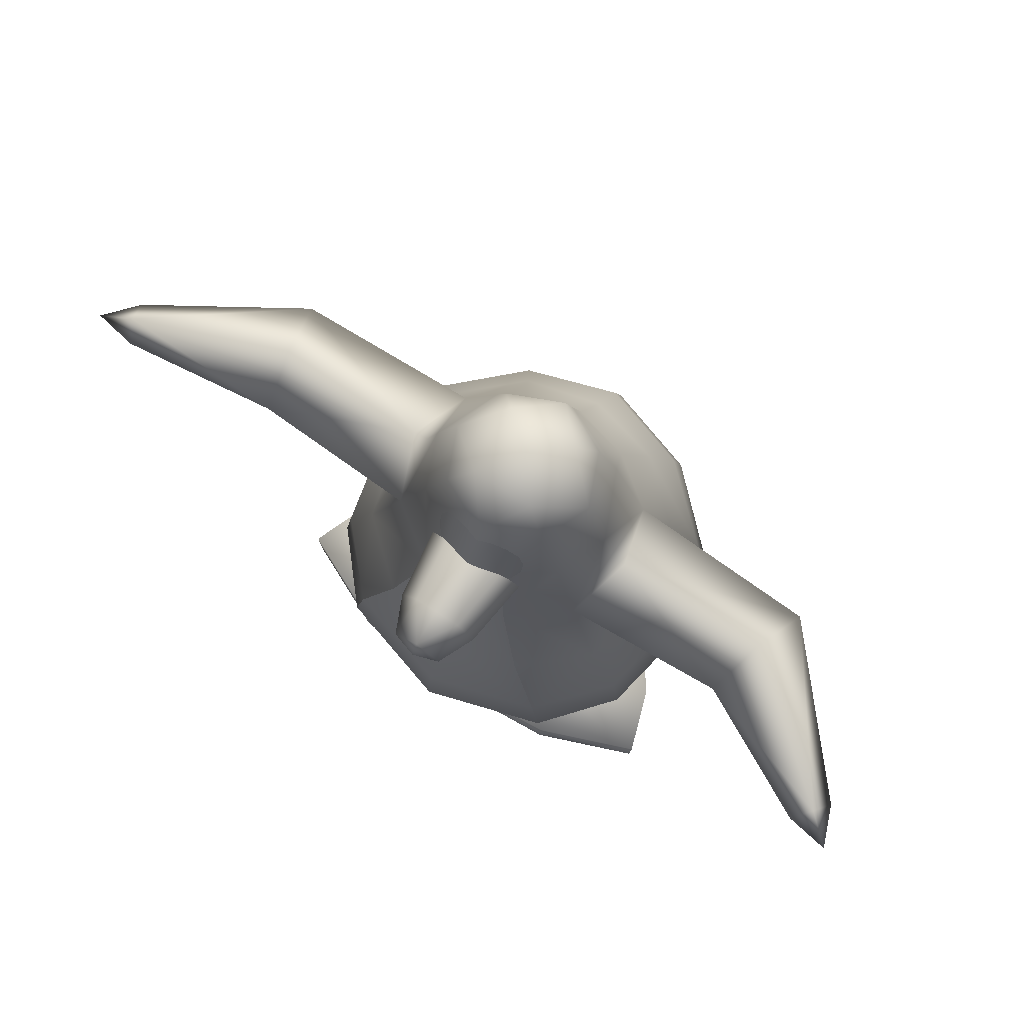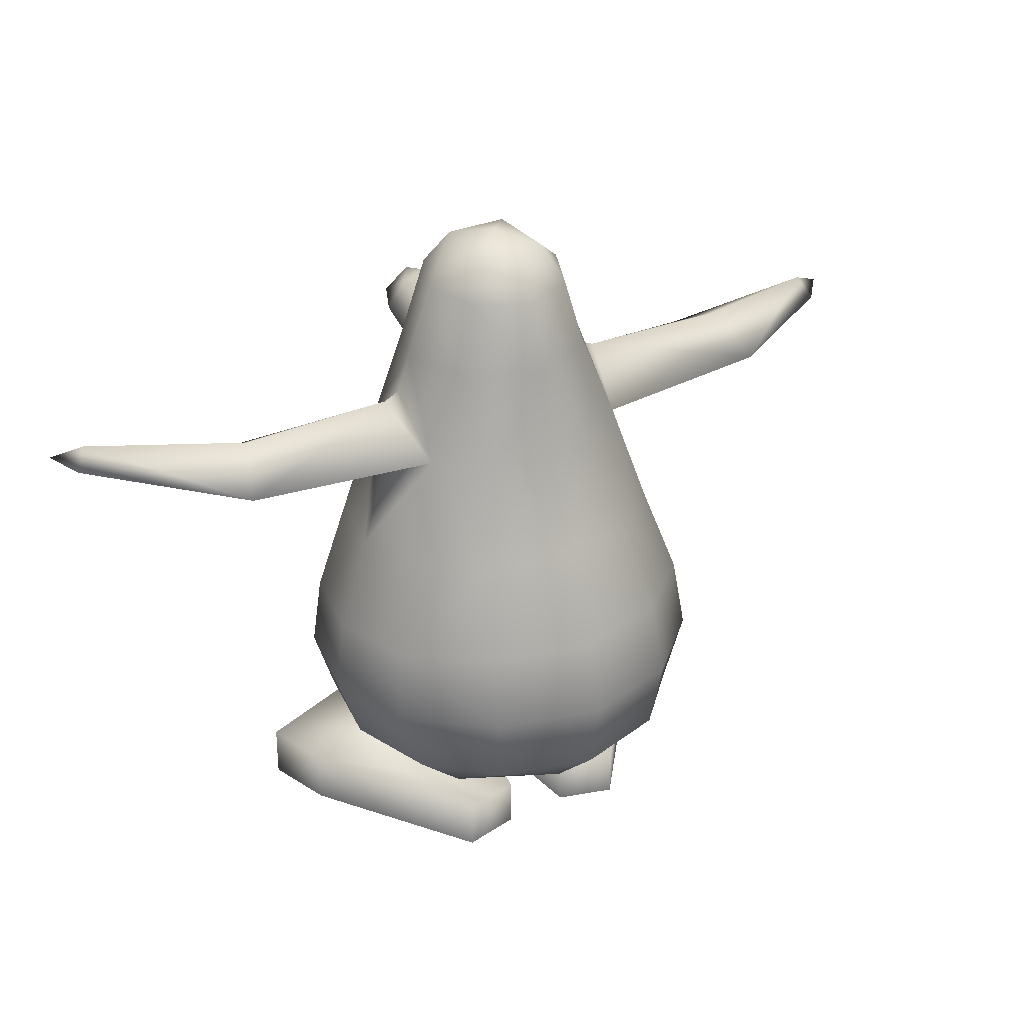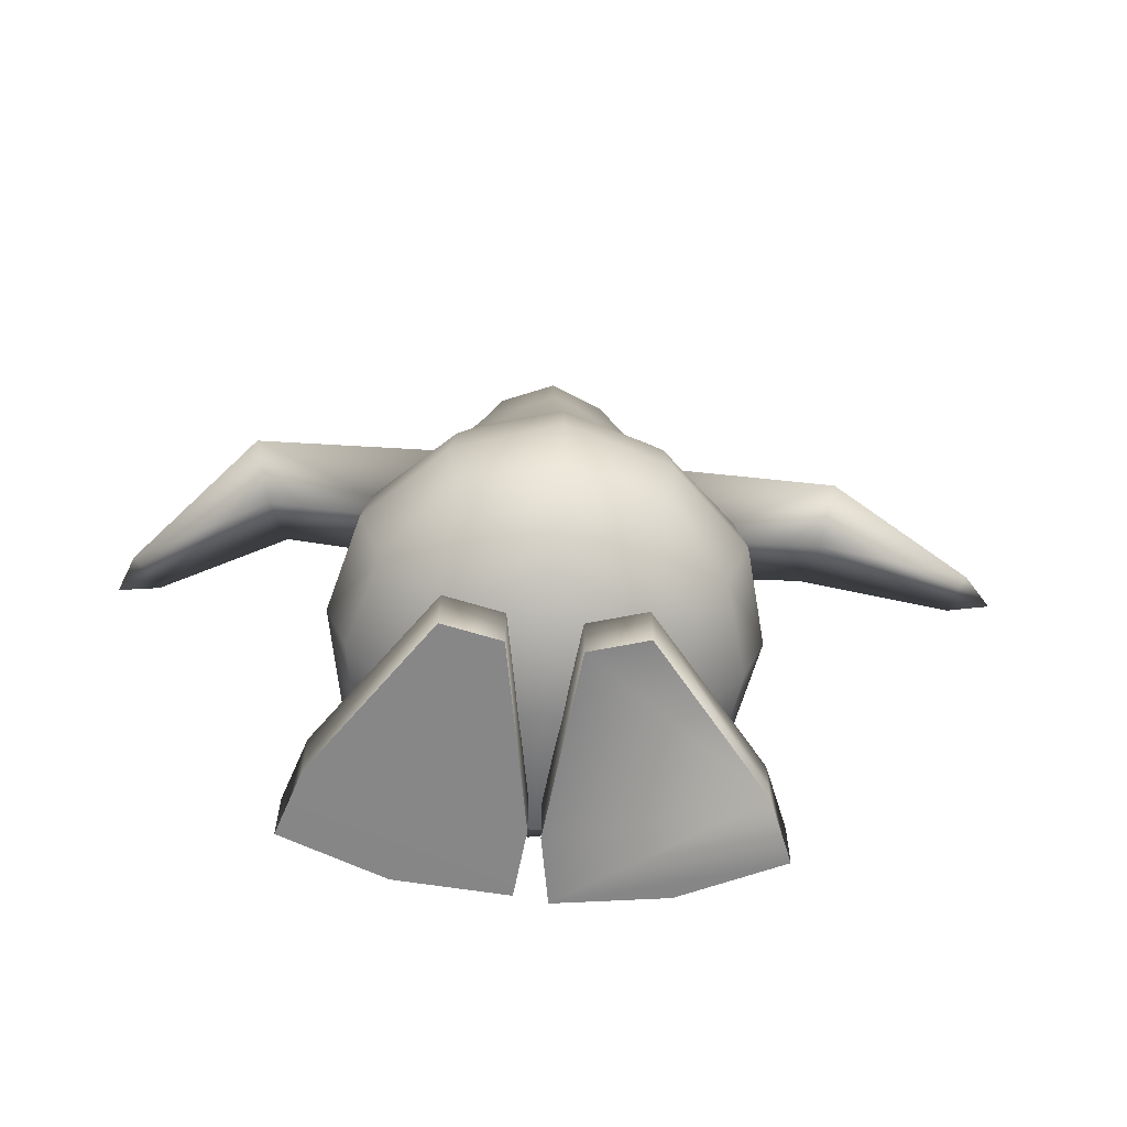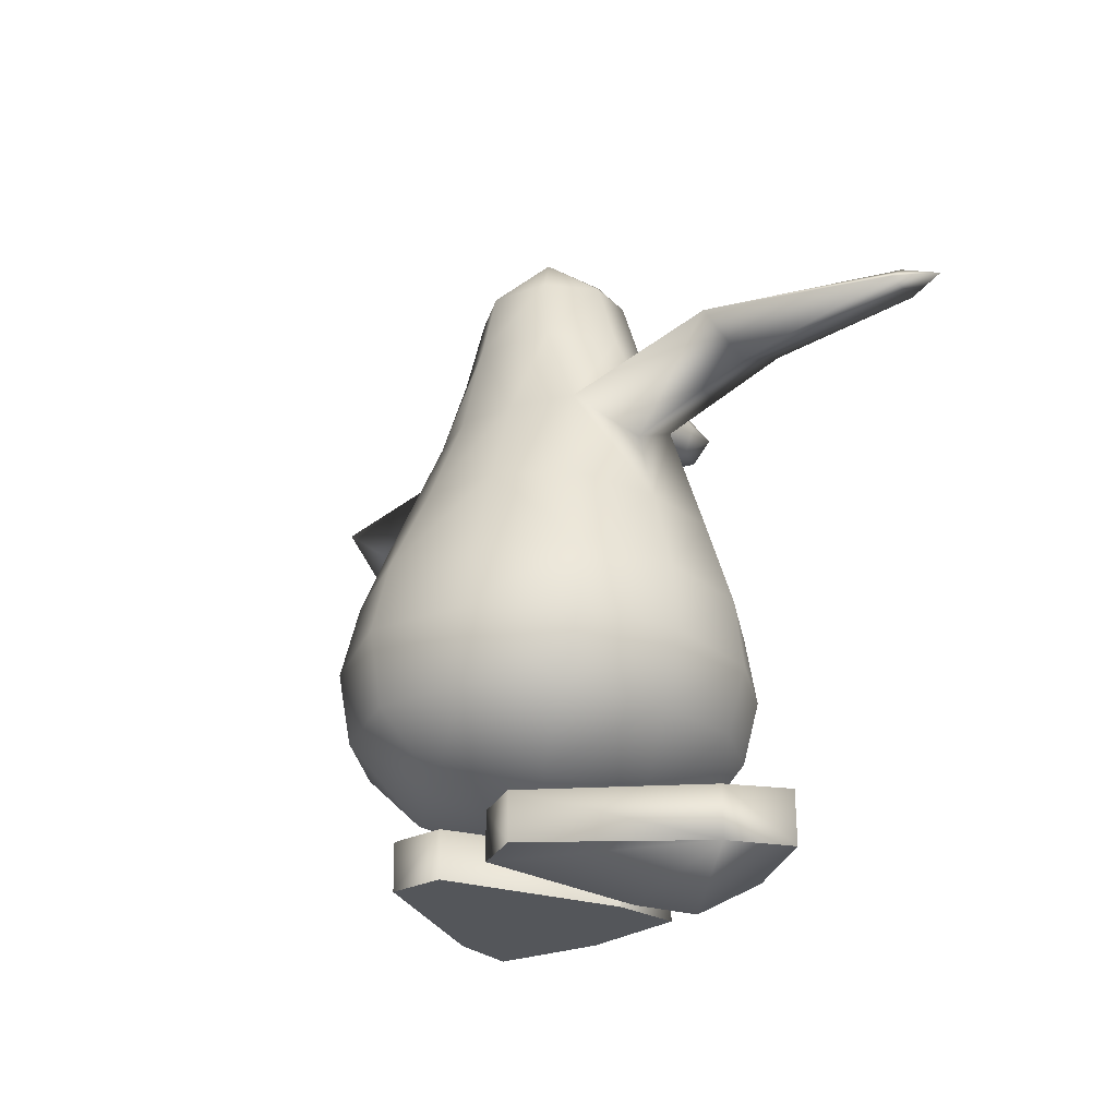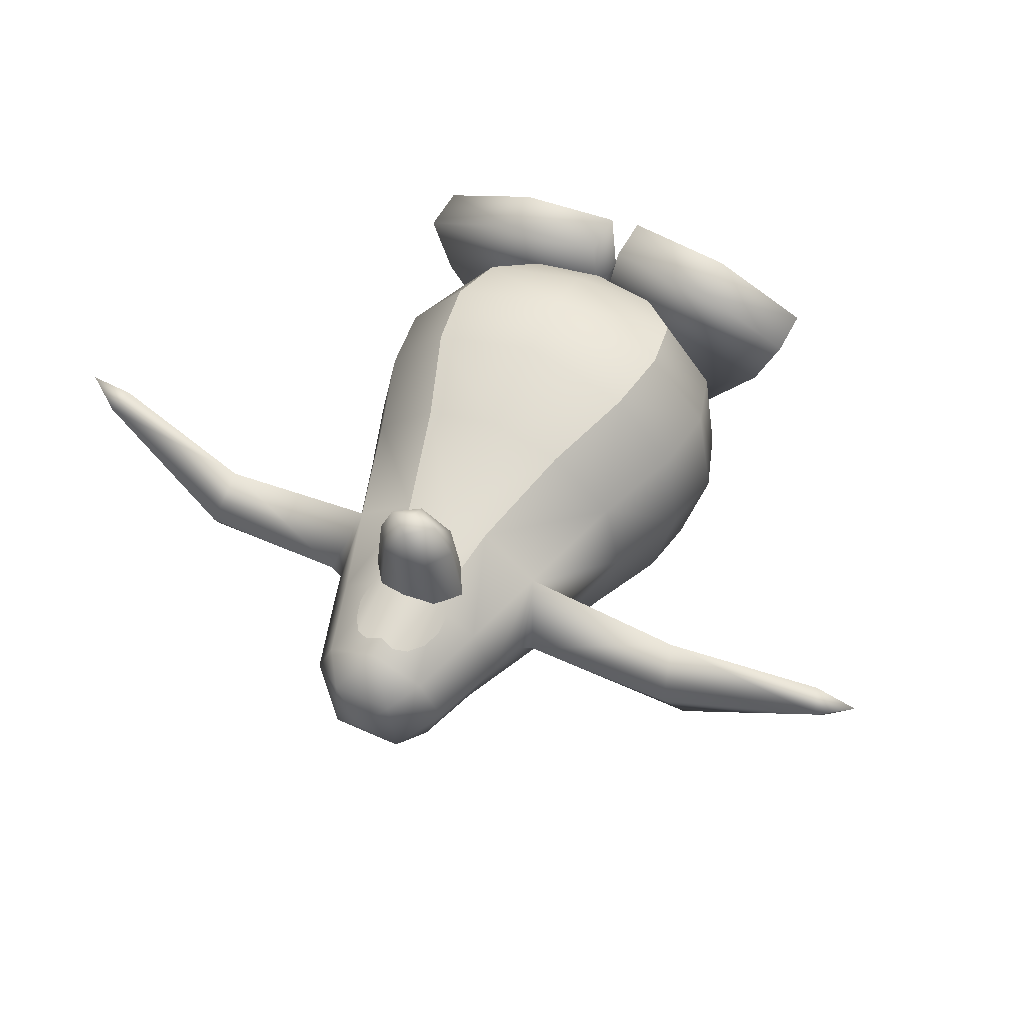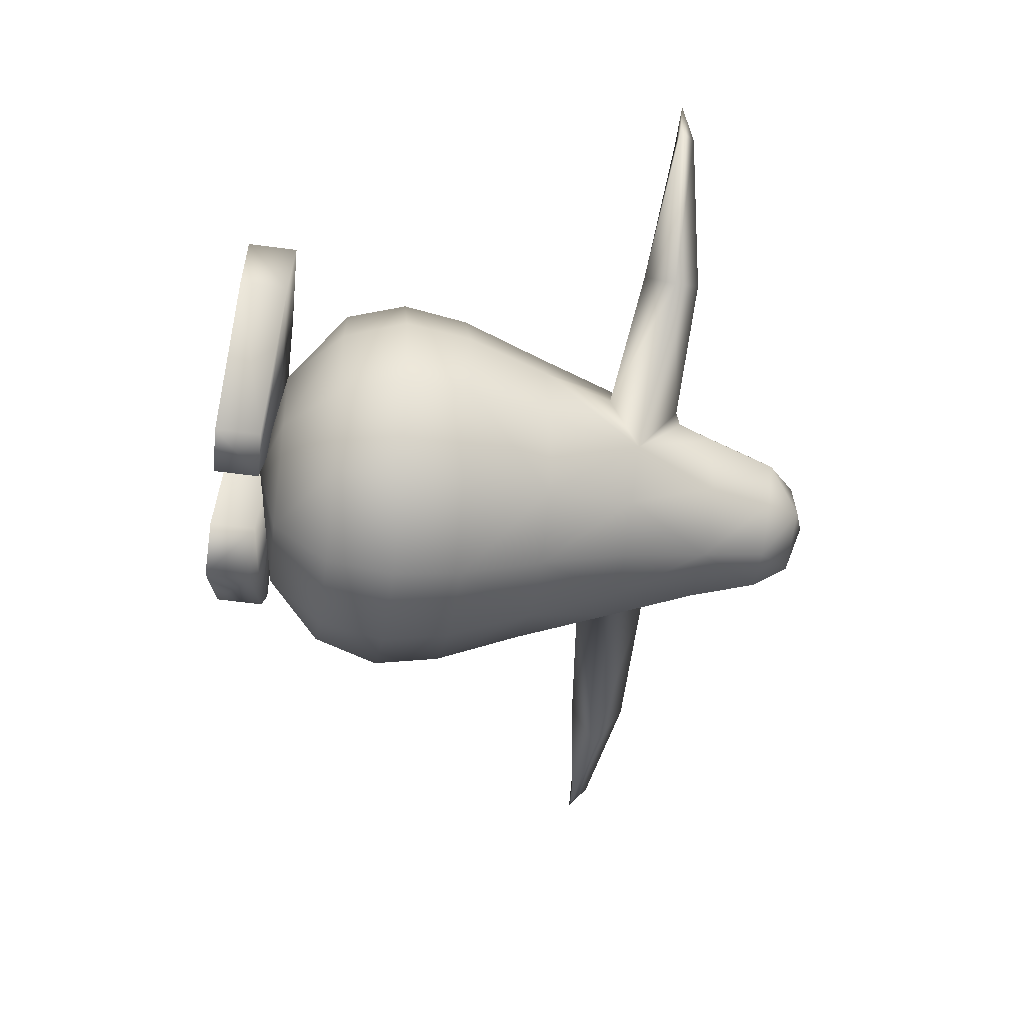
<metadata>
{"format":"obj","ext":"obj","renderer":"f3d","projection":"perspective","resolution":1024,"background":"white","views":[{"elev":78.3,"azim":32.8,"up":"+Y"},{"elev":31.7,"azim":149.3,"up":"+Y"},{"elev":-62.7,"azim":174.9,"up":"+Y"},{"elev":-25.8,"azim":-127.7,"up":"+Y"},{"elev":51.6,"azim":-153.9,"up":"+Z"},{"elev":-62.5,"azim":82.7,"up":"+Z"}]}
</metadata>
<code>
v  -2.085 5.265 1.429
v  -2.574 3.896 1.482
v  -1.648 3.886 2.507
v  -2.845 3.968 0.1208
v  -2.345 5.285 0.2297
v  -2.518 4.062 -1.198
v  -2.083 5.391 -0.905
v  -1.155 5.479 -1.725
v  -1.611 6.923 -0.6377
v  -0.8672 6.892 -1.193
v  -1.036 8.245 -0.66
v  0 8.238 -1.099
v  -0.7805 9.28 -0.5162
v  0 9.251 -0.8621
v  -0.5337 9.829 -0.2576
v  0.5337 9.829 -0.2576
v  0 10.04 0.2236
v  -1.934 6.436 0.3313
v  -1.554 6.952 1.254
v  -4.027 7.068 1.163
v  -1.854 7.575 0.351
v  -4.151 7.549 0.3193
v  -4.355 7.068 -0.5156
v  -6.514 7.274 1.146
v  -6.612 7.007 0.8412
v  -7.038 7.035 1.331
v  -6.399 7.007 1.445
v  1.155 5.479 -1.725
v  1.424 4.161 -2.191
v  0 4.22 -2.629
v  2.518 4.062 -1.198
v  2.083 5.391 -0.905
v  2.345 5.285 0.2297
v  1.611 6.923 -0.6377
v  1.934 6.436 0.3313
v  4.452 7.068 -0.4885
v  4.197 6.662 0.3306
v  6.292 7.007 1.643
v  5.888 7.007 2.139
v  6.527 7.035 2.248
v  6.097 7.274 1.897
v  -1.455 8.246 0.3098
v  -1.143 8.248 1.101
v  -0.7837 9.399 1.008
v  -1.628 7.679 0.3547
v  -4.198 6.662 0.3279
v  3.929 7.068 1.14
v  4.151 7.549 0.3164
v  1.854 7.575 0.351
v  1.628 7.679 0.3547
v  1.455 8.246 0.3098
v  1.554 6.952 1.254
v  -1.424 4.161 -2.191
v  0 5.517 -2.004
v  0.8672 6.892 -1.193
v  1.036 8.245 -0.66
v  0.4592 9.867 0.7863
v  1.101 9.331 0.2675
v  0.7837 9.399 1.008
v  1.143 8.248 1.101
v  0.4634 8.244 1.528
v  0 9.426 1.384
v  -0.4592 9.867 0.7863
v  0.7805 9.28 -0.5162
v  0 6.903 -1.425
v  -0.4634 8.244 1.528
v  0 8.235 1.711
v  -1.101 9.331 0.2675
v  -0.6797 6.887 1.859
v  -1.139 5.257 2.241
v  2.845 3.968 0.1208
v  2.085 5.265 1.429
v  2.574 3.896 1.482
v  1.648 3.886 2.507
v  1.139 5.257 2.241
v  0.6797 6.887 1.859
v  2.445 1.896 1.415
v  1.817 2.85 2.57
v  1.659 1.923 2.401
v  2.72 2.844 1.517
v  2.678 1.916 0.0151
v  3.014 2.915 0.0544
v  2.293 1.981 -1.352
v  2.639 3.015 -1.363
v  1.505 3.102 -2.438
v  -1.817 2.85 2.57
v  -2.445 1.896 1.415
v  -1.659 1.923 2.401
v  -2.72 2.844 1.517
v  -2.678 1.916 0.0151
v  -3.014 2.915 0.0544
v  -2.293 1.981 -1.352
v  -2.639 3.015 -1.363
v  1.379 2.051 -2.308
v  0 3.154 -2.907
v  0 2.078 -2.719
v  -1.379 2.051 -2.308
v  -1.505 3.102 -2.438
v  1.059 1.329 2.219
v  1.542 1.024 0.6482
v  0 1.106 2.181
v  0 0.7174 0.1251
v  -1.542 1.024 0.6482
v  -1.459 1.124 -1.031
v  0 1.148 -1.779
v  1.459 1.124 -1.031
v  -1.059 1.329 2.219
g polygon0
f 1 2 3
f 4 2 1
f 5 4 1
f 6 4 5
f 7 6 5
f 8 6 7
f 9 8 7
f 10 8 9
f 11 10 9
f 12 10 11
f 13 12 11
f 14 12 13
f 15 14 13
f 16 14 15
f 17 16 15
f 5 9 7
f 18 9 5
f 19 18 5
f 20 18 19
f 21 20 19
f 22 20 21
f 23 22 21
f 24 22 23
f 25 24 23
f 26 24 25
f 27 26 25
f 24 26 27
f 20 24 27
f 22 24 20
f 28 29 30
f 31 29 28
f 32 31 28
f 33 31 32
f 34 33 32
f 35 33 34
f 36 35 34
f 37 35 36
f 38 37 36
f 39 37 38
f 40 39 38
f 41 39 40
f 38 41 40
f 36 41 38
f 42 43 44
f 19 43 42
f 45 19 42
f 21 19 45
f 9 21 45
f 23 21 9
f 18 23 9
f 46 23 18
f 20 46 18
f 27 46 20
f 41 47 39
f 48 47 41
f 36 48 41
f 49 48 36
f 34 49 36
f 50 49 34
f 51 50 34
f 52 50 51
f 8 53 6
f 30 53 8
f 54 30 8
f 28 30 54
f 55 28 54
f 34 28 55
f 56 34 55
f 57 16 17
f 58 16 57
f 59 58 57
f 51 58 59
f 60 51 59
f 52 51 60
f 59 61 60
f 62 61 59
f 57 62 59
f 63 62 57
f 17 63 57
f 56 51 34
f 58 51 56
f 64 58 56
f 16 58 64
f 14 16 64
f 10 54 8
f 65 54 10
f 12 65 10
f 55 65 12
f 56 55 12
f 66 44 43
f 62 44 66
f 67 62 66
f 61 62 67
f 15 63 17
f 68 63 15
f 13 68 15
f 11 68 13
f 68 44 63
f 42 44 68
f 11 42 68
f 9 42 11
f 35 52 33
f 47 52 35
f 37 47 35
f 39 47 37
f 1 69 19
f 70 69 1
f 3 70 1
f 33 71 31
f 72 71 33
f 52 72 33
f 49 47 48
f 52 47 49
f 50 52 49
f 72 73 71
f 74 73 72
f 75 74 72
f 43 69 66
f 19 69 43
f 72 76 75
f 52 76 72
f 46 25 23
f 27 25 46
f 76 60 61
f 52 60 76
f 64 12 14
f 56 12 64
f 62 63 44
f 19 5 1
f 34 32 28
f 9 45 42
f 65 55 54
f 77 78 79
f 80 78 77
f 81 80 77
f 82 80 81
f 83 82 81
f 84 82 83
f 85 84 83
f 31 84 85
f 29 31 85
f 71 84 31
f 82 84 71
f 73 82 71
f 80 82 73
f 74 80 73
f 78 80 74
f 86 87 88
f 89 87 86
f 3 89 86
f 2 89 3
f 89 90 87
f 91 90 89
f 2 91 89
f 4 91 2
f 91 92 90
f 93 92 91
f 4 93 91
f 6 93 4
f 94 85 83
f 95 85 94
f 96 95 94
f 97 95 96
f 95 29 85
f 30 29 95
f 53 30 95
f 98 53 95
f 6 53 98
f 93 6 98
f 97 98 95
f 92 98 97
f 92 93 98
f 99 77 79
f 100 77 99
f 101 100 99
f 102 100 101
f 103 102 101
f 104 102 103
f 90 104 103
f 92 104 90
f 97 104 92
f 105 104 97
f 96 105 97
f 94 105 96
f 105 102 104
f 106 102 105
f 94 106 105
f 83 106 94
f 107 103 101
f 87 103 107
f 88 87 107
f 106 100 102
f 81 100 106
f 83 81 106
f 87 90 103
f 77 100 81
v  0.1997 0.1025 2.573
v  0.0885 0.8789 1.535
v  0.0905 0.0949 1.539
v  0.1978 0.9097 2.565
v  1.832 0.912 2.453
v  3.363 0.9096 1.87
v  3.365 0.1024 1.877
v  3.046 0.8789 0.8851
v  3.046 0.0948 0.8892
v  0.6023 0.0758 -1.259
v  0.6005 0.802 -1.267
v  1.446 0.802 -1.453
v  1.448 0.0759 -1.445
v  -0.0907 0.8789 1.629
v  -0.2769 0.1024 2.656
v  -0.0928 0.0948 1.633
v  -0.2743 0.9096 2.648
v  -3.381 0.9097 1.725
v  -1.896 0.912 2.418
v  -3.383 0.1025 1.732
v  -1.899 0.1049 2.425
v  1.834 0.1048 2.461
v  -2.993 0.8788 0.7658
v  -0.3979 0.802 -1.203
v  -0.4003 0.0759 -1.195
v  -1.23 0.0759 -1.442
v  -2.994 0.0949 0.7699
v  -1.228 0.802 -1.45
g polygon1
f 108 109 110
f 111 109 108
f 112 111 108
f 113 111 112
f 114 113 112
f 115 113 114
f 116 115 114
f 109 117 110
f 118 117 109
f 115 118 109
f 119 118 115
f 116 119 115
f 120 119 116
f 121 122 123
f 124 122 121
f 125 124 121
f 126 124 125
f 127 126 125
f 128 126 127
f 108 114 129
f 116 114 108
f 110 116 108
f 117 116 110
f 121 130 125
f 131 130 121
f 132 131 121
f 133 131 132
f 134 123 122
f 132 123 134
f 133 132 134
f 135 130 131
f 134 130 135
f 133 134 135
f 127 122 128
f 134 122 127
f 113 109 111
f 115 109 113
f 112 129 114
f 108 129 112
f 118 120 117
f 119 120 118
f 127 130 134
f 125 130 127
f 126 122 124
f 128 122 126
f 120 116 117
f 123 132 121
f 133 135 131
v  -0.6797 6.887 1.859
v  0 8.235 1.711
v  -0.4634 8.244 1.528
v  0 6.87 2.002
v  -1.139 5.257 2.241
v  0 5.245 2.548
v  -1.648 3.886 2.507
v  0 3.877 2.988
v  -1.817 2.85 2.57
v  0 2.845 3.111
v  -1.659 1.923 2.401
v  0 1.973 2.889
v  -1.059 1.329 2.219
v  0 1.106 2.181
v  1.059 1.329 2.219
v  1.659 1.923 2.401
v  0.6797 6.887 1.859
v  0.4634 8.244 1.528
v  1.139 5.257 2.241
v  1.648 3.886 2.507
v  1.817 2.85 2.57
g polygon2
f 136 137 138
f 139 137 136
f 140 139 136
f 141 139 140
f 142 141 140
f 143 141 142
f 144 143 142
f 145 143 144
f 146 145 144
f 147 145 146
f 148 147 146
f 149 147 148
f 150 147 149
f 151 147 150
f 137 152 153
f 139 152 137
f 139 154 152
f 141 154 139
f 141 155 154
f 143 155 141
f 143 156 155
f 145 156 143
f 151 145 147
f 156 145 151
v  -0.4604 8.126 1.622
v  -0.4344 9.114 1.356
v  -0.6088 8.157 1.514
v  -0.2284 9.201 1.405
v  0 8.096 1.803
v  0 9.139 1.47
v  0.2284 9.201 1.405
v  -0.6978 8.582 1.325
v  -0.6945 8.32 1.4
v  -0.604 8.87 1.311
v  0.4604 8.126 1.622
v  0.4344 9.114 1.356
v  0.604 8.87 1.311
v  0.6088 8.157 1.514
v  0.6978 8.582 1.325
v  0.6945 8.32 1.4
g polygon3
f 157 158 159
f 160 158 157
f 161 160 157
f 162 160 161
f 163 162 161
f 159 164 165
f 166 164 159
f 158 166 159
f 167 163 161
f 168 163 167
f 169 168 167
f 170 169 167
f 171 169 170
f 172 171 170
v  -0.35 8.296 2.534
v  -0.463 8.267 1.564
v  -0.7515 7.874 1.521
v  0 8.399 1.63
v  0 8.413 2.547
v  0.35 8.296 2.534
v  0 8.252 3.078
v  0.3716 7.952 3.09
v  0 7.95 3.207
v  0 7.686 3.076
v  -0.3716 7.952 3.09
v  -0.41 7.532 2.554
v  -0.6146 7.906 2.544
v  -0.5499 7.46 1.567
v  0.463 8.267 1.564
v  0.7515 7.874 1.521
v  0.6146 7.906 2.544
v  0.5499 7.46 1.567
v  0.41 7.532 2.554
g polygon4
f 173 174 175
f 176 174 173
f 177 176 173
f 178 176 177
f 179 178 177
f 180 178 179
f 181 180 179
f 182 180 181
f 183 182 181
f 184 182 183
f 185 184 183
f 186 184 185
f 175 186 185
f 178 187 176
f 188 187 178
f 189 188 178
f 190 188 189
f 191 190 189
f 186 190 191
f 184 186 191
f 180 189 178
f 191 189 180
f 182 191 180
f 184 191 182
f 179 183 181
f 173 183 179
f 177 173 179
f 173 185 183
f 175 185 173

</code>
